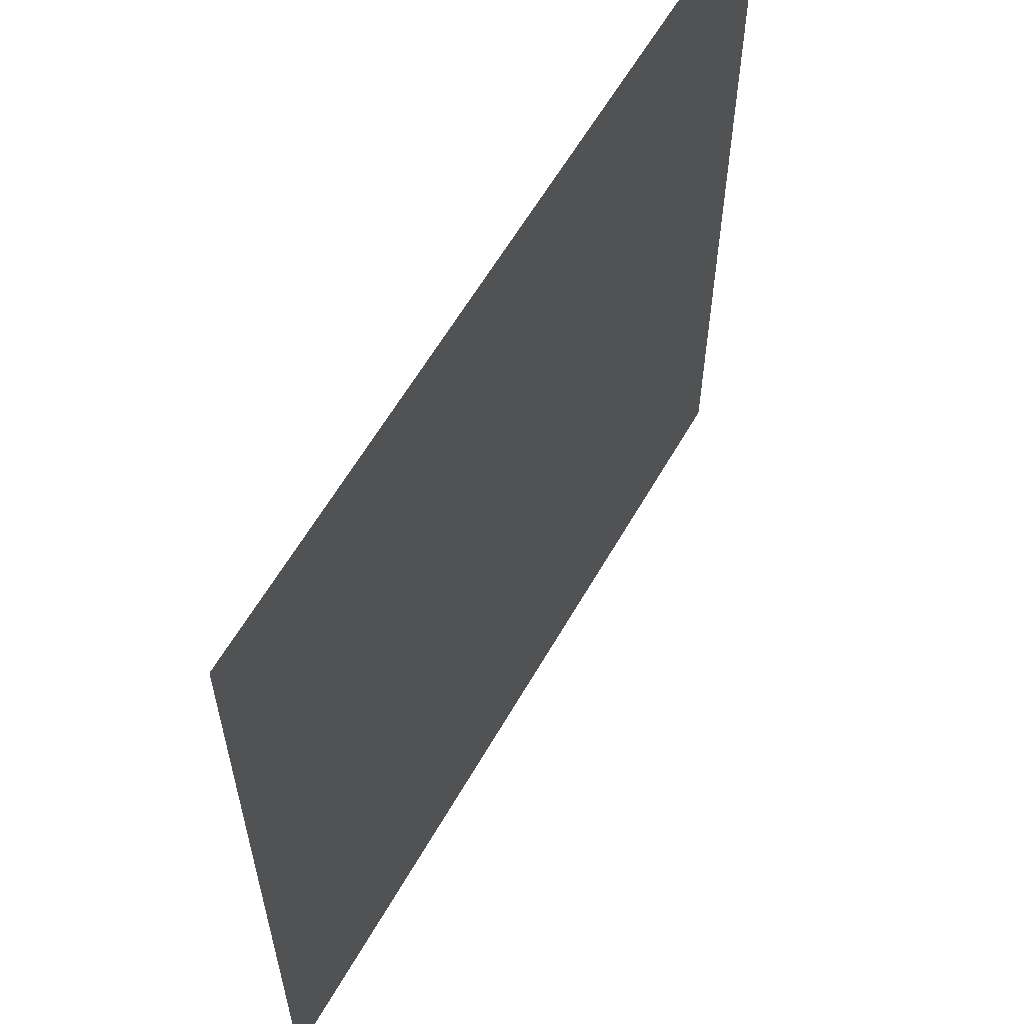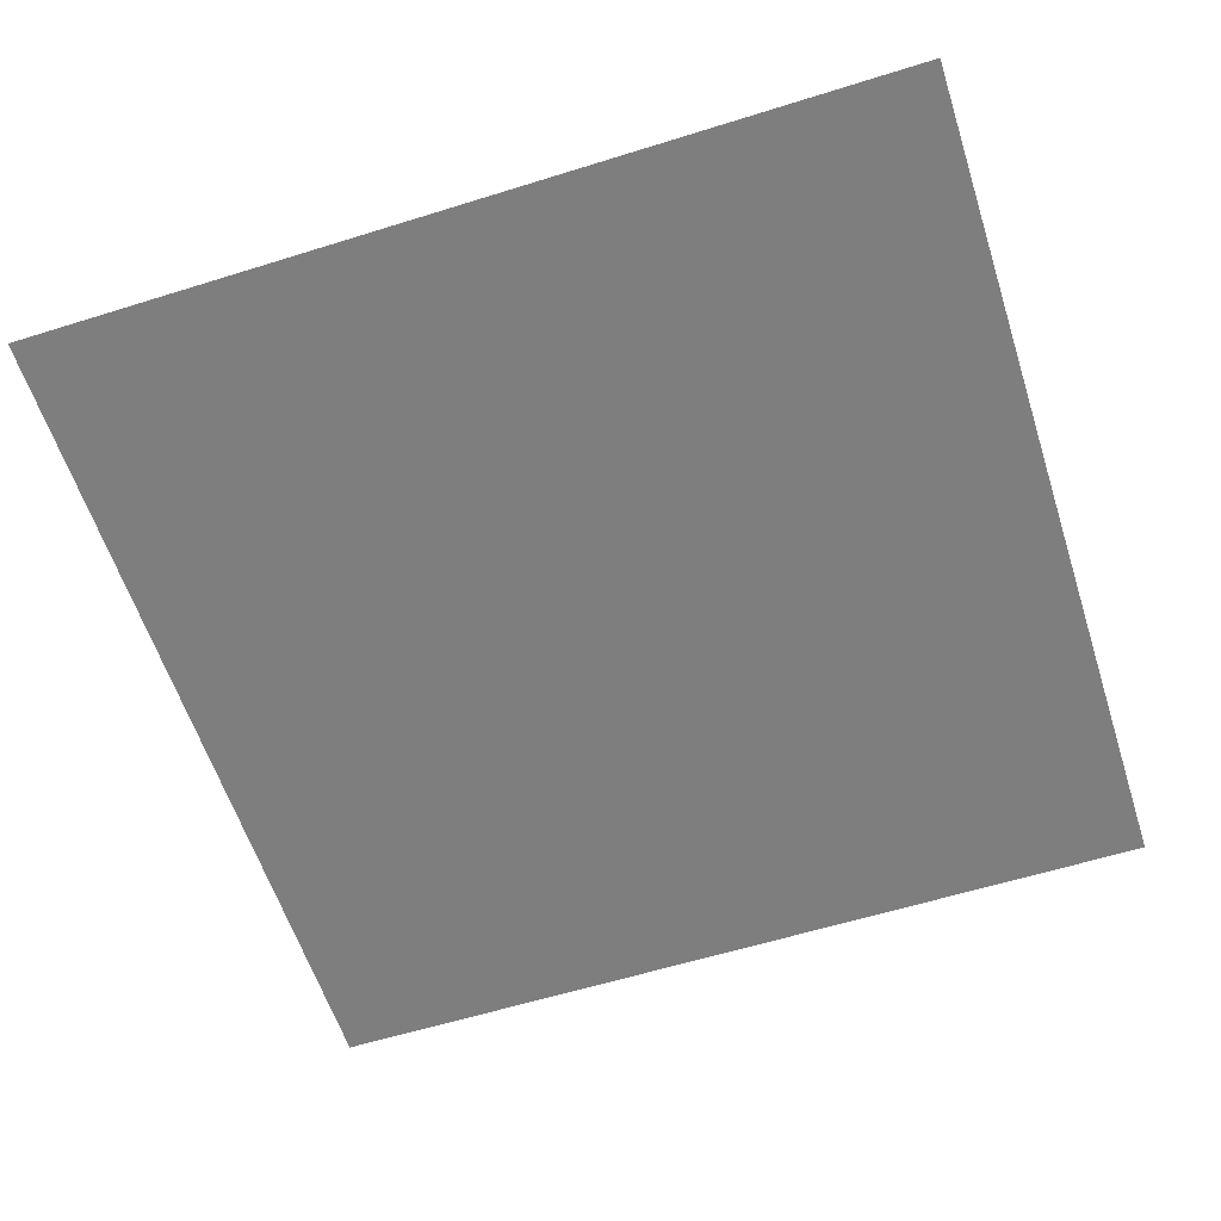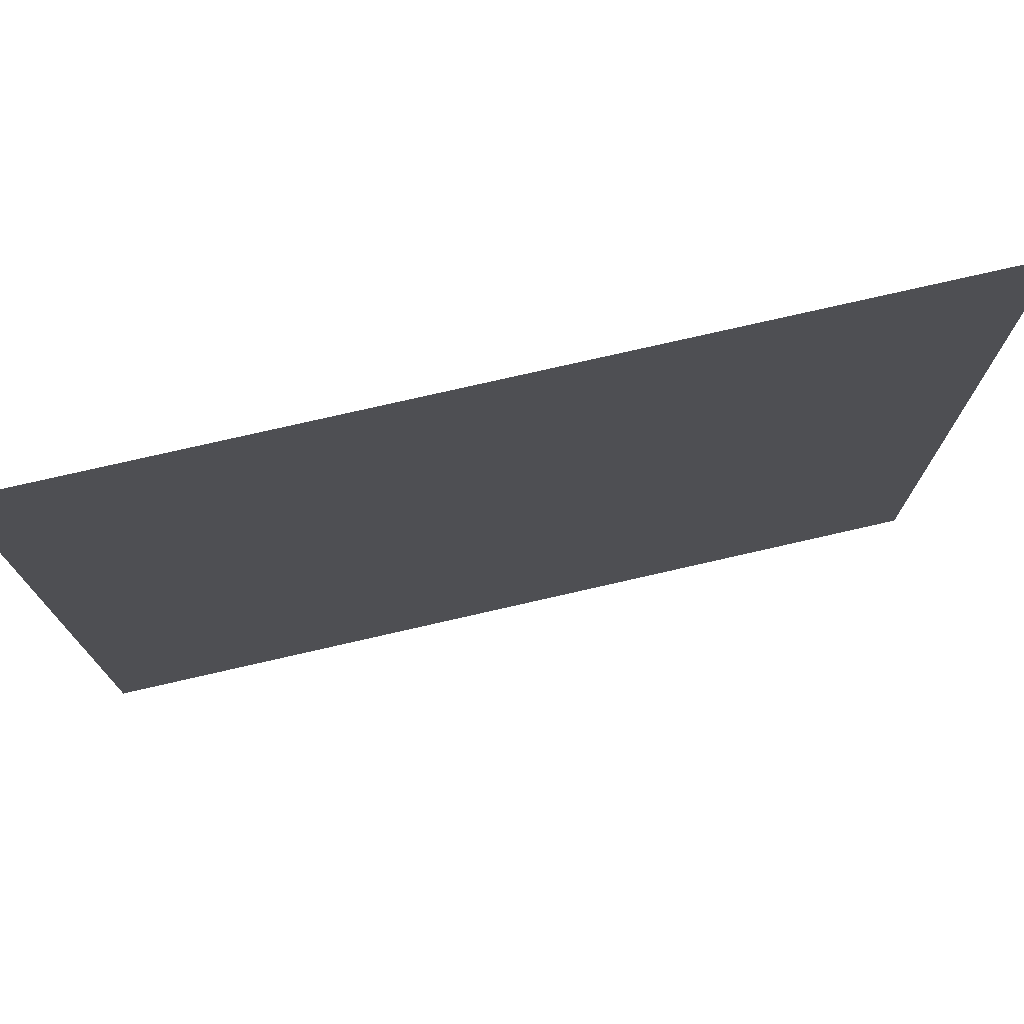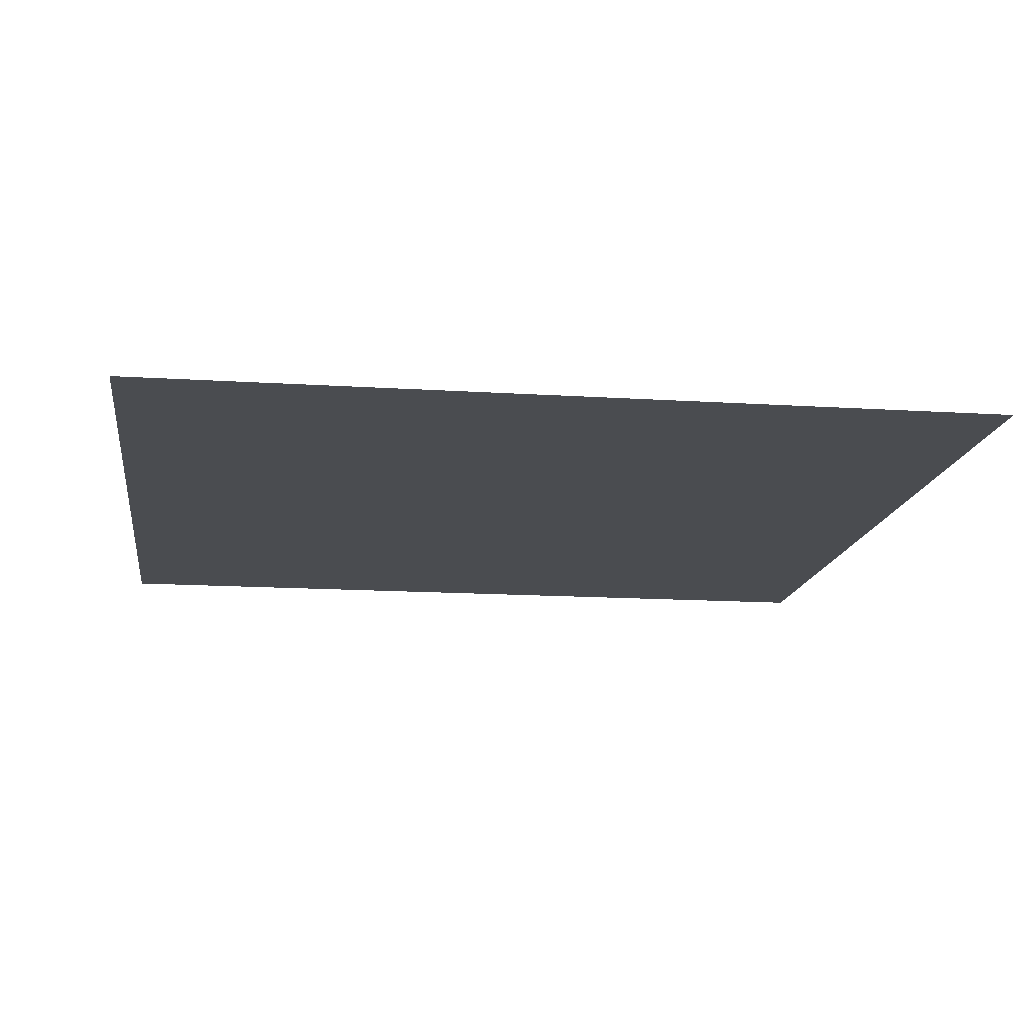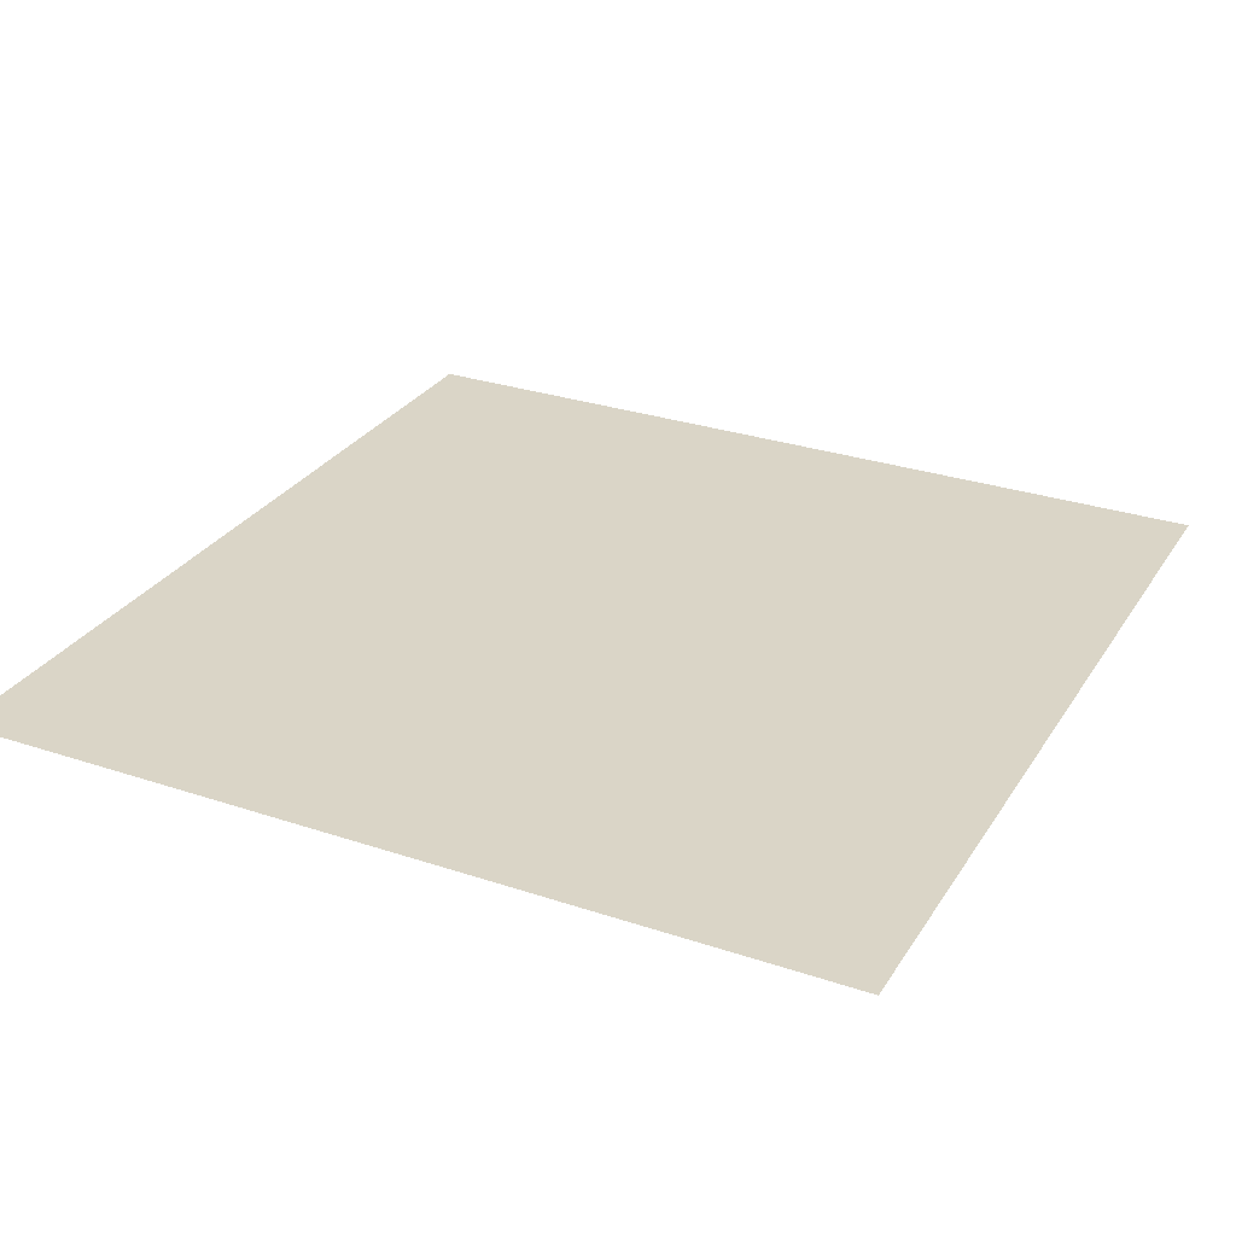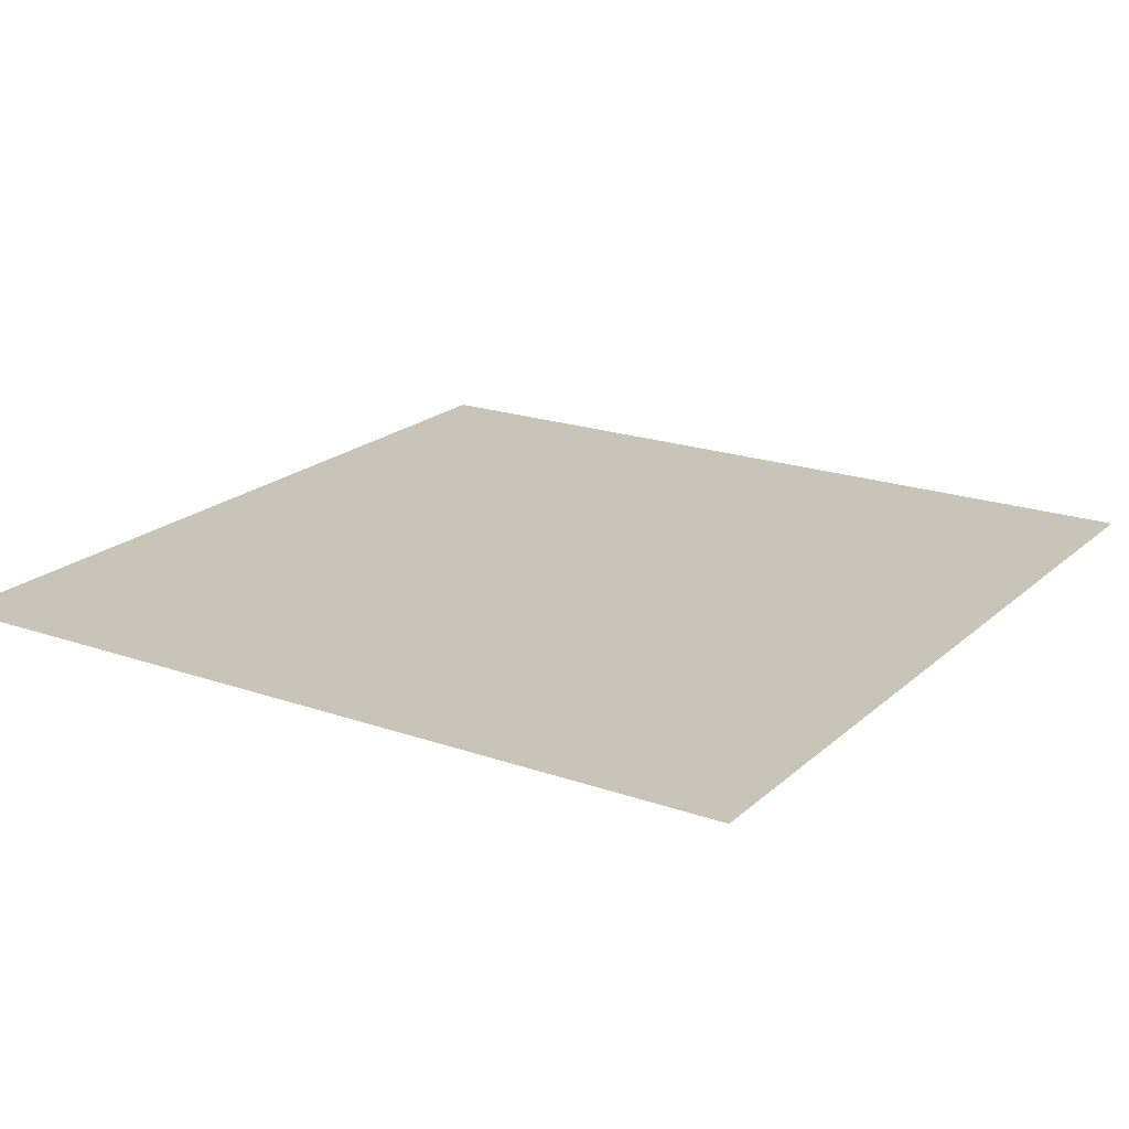
<metadata>
{"format":"obj","ext":"obj","renderer":"f3d","projection":"perspective","resolution":1024,"background":"white","views":[{"elev":60.5,"azim":-60.3,"up":"+Z"},{"elev":-59.5,"azim":17.8,"up":"+Y"},{"elev":76.2,"azim":-12.9,"up":"+Z"},{"elev":-14.8,"azim":82.1,"up":"+Y"},{"elev":29.0,"azim":116.5,"up":"+Y"},{"elev":20.1,"azim":32.7,"up":"+Y"}]}
</metadata>
<code>
v  7700 -500 -1.38e+04
v  8500 -500 -1.38e+04
v  8500 -500 -1.3e+04
v  7700 -500 -1.3e+04
g stg040_coli_xx
f 2 1 4
f 4 3 2
g

</code>
